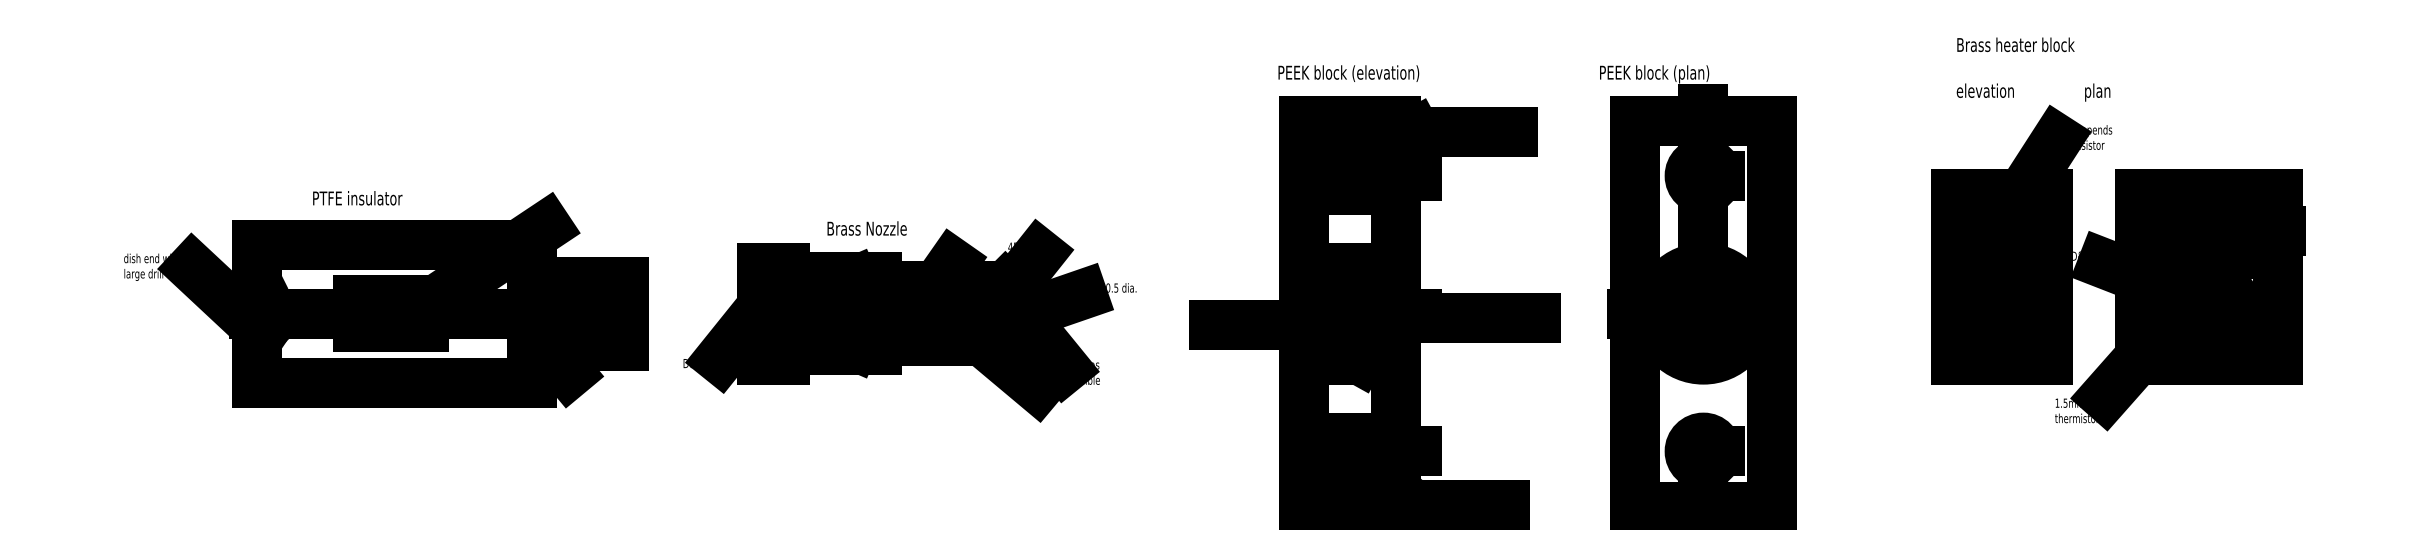
<metadata>
{"format":"dxf","ext":"dxf","renderer":"ezdxf+matplotlib","layout":"modelspace","background":"white","min_lineweight":24,"dpi":150}
</metadata>
<code>
0
SECTION
2
ENTITIES
0
HATCH
8
hatch
10
0
20
0
30
0
210
0
220
0
230
1
2
ANSI31
70
0
71
0
91
1
92
1
93
13
72
1
10
5
20
5
11
7.5
21
5
72
1
10
7.5
20
5
11
7.5
21
4
72
1
10
7.5
20
4
11
17.5
21
4
72
1
10
17.5
20
4
11
17.5
21
3
72
1
10
17.5
20
3
11
17.5
21
2.5
72
1
10
17.5
20
2.5
11
32
21
2.5
72
1
10
32
20
2.5
11
34.25
21
0.25
72
1
10
34.25
20
0.25
11
32.36
21
0.25
72
1
10
32.36
20
0.25
11
31.5
21
1.75
72
1
10
31.5
20
1.75
11
15.75
21
1.75
72
1
10
15.75
20
1.75
11
15
21
3.5
72
1
10
15
20
3.5
11
5
21
3.5
72
1
10
5
20
3.5
11
5
21
5
97
0
75
0
76
1
52
0
41
1
77
0
78
1
53
45
43
0
44
0
45
-0.08839
46
0.08839
79
0
98
0
0
HATCH
8
hatch
10
0
20
0
30
0
210
0
220
0
230
1
2
ANSI31
70
0
71
0
91
1
92
1
93
13
72
1
10
5
20
-5
11
7.5
21
-5
72
1
10
7.5
20
-5
11
7.5
21
-4
72
1
10
7.5
20
-4
11
17.5
21
-4
72
1
10
17.5
20
-4
11
17.5
21
-3
72
1
10
17.5
20
-3
11
17.5
21
-2.5
72
1
10
17.5
20
-2.5
11
32
21
-2.5
72
1
10
32
20
-2.5
11
34.25
21
-0.25
72
1
10
34.25
20
-0.25
11
32.36
21
-0.25
72
1
10
32.36
20
-0.25
11
31.5
21
-1.75
72
1
10
31.5
20
-1.75
11
15.75
21
-1.75
72
1
10
15.75
20
-1.75
11
15
21
-3.5
72
1
10
15
20
-3.5
11
5
21
-3.5
72
1
10
5
20
-3.5
11
5
21
-5
97
0
75
0
76
1
52
0
41
1
77
0
78
1
53
45
43
0
44
0
45
-0.08839
46
0.08839
79
0
98
0
0
LINE
8
outlines
10
5
20
-5
30
0
11
7.5
21
-5
31
0
0
LINE
8
outlines
10
7.5
20
-5
30
0
11
7.5
21
-4
31
0
0
LINE
8
outlines
10
5
20
5
30
0
11
7.5
21
5
31
0
0
LINE
8
outlines
10
7.5
20
5
30
0
11
7.5
21
4
31
0
0
LINE
8
outlines
10
5
20
3.5
30
0
11
15
21
3.5
31
0
0
LINE
8
outlines
10
15
20
3.5
30
0
11
15
21
-3.5
31
0
0
LINE
8
outlines
10
15
20
-3.5
30
0
11
5
21
-3.5
31
0
0
LINE
8
outlines
10
5
20
3
30
0
11
15
21
3
31
0
0
LINE
8
outlines
10
5
20
-3
30
0
11
15
21
-3
31
0
0
LINE
8
outlines
10
31.5
20
1.75
30
0
11
31.5
21
-1.75
31
0
0
LINE
8
outlines
10
15.75
20
1.75
30
0
11
15.75
21
-1.75
31
0
0
LINE
8
outlines
10
32.36
20
0.25
30
0
11
32.36
21
-0.25
31
0
0
LINE
8
outlines
10
34.25
20
0.25
30
0
11
34.25
21
-0.25
31
0
0
LINE
8
outlines
10
15.75
20
1.75
30
0
11
31.5
21
1.75
31
0
0
LINE
8
outlines
10
15
20
3.5
30
0
11
15.75
21
1.75
31
0
0
LINE
8
outlines
10
15.75
20
-1.75
30
0
11
15
21
-3.5
31
0
0
LINE
8
outlines
10
31.5
20
-1.75
30
0
11
15.75
21
-1.75
31
0
0
LINE
8
outlines
10
31.5
20
1.75
30
0
11
32.36
21
0.25
31
0
0
LINE
8
outlines
10
32.36
20
-0.25
30
0
11
31.5
21
-1.75
31
0
0
LINE
8
outlines
10
32.36
20
0.25
30
0
11
34.25
21
0.25
31
0
0
LINE
8
outlines
10
32.36
20
-0.25
30
0
11
34.25
21
-0.25
31
0
0
LINE
8
outlines
10
5
20
5
30
0
11
5
21
3.5
31
0
0
LINE
8
outlines
10
5
20
3.5
30
0
11
5
21
-3
31
0
0
LINE
8
outlines
10
5
20
-3
30
0
11
5
21
-3.5
31
0
0
LINE
8
outlines
10
5
20
-3.5
30
0
11
5
21
-5
31
0
0
LINE
8
outlines
10
5
20
-5
30
0
11
7.5
21
-5
31
0
0
LINE
8
outlines
10
-10
20
3.5
30
0
11
-10
21
-3.5
31
0
0
LINE
8
outlines
10
-10
20
-3.5
30
0
11
-20
21
-3.5
31
0
0
LINE
8
outlines
10
-20
20
-3.5
30
0
11
-20
21
3.5
31
0
0
LINE
8
outlines
10
-20
20
3.5
30
0
11
-10
21
3.5
31
0
0
LINE
8
outlines
10
-10
20
3
30
0
11
-20
21
3
31
0
0
LINE
8
outlines
10
-10
20
-3
30
0
11
-20
21
-3
31
0
0
LINE
8
outlines
10
-20
20
3.5
30
0
11
-20
21
7.5
31
0
0
LINE
8
outlines
10
-20
20
-7.5
30
0
11
-20
21
-3.5
31
0
0
LINE
8
outlines
10
-20
20
7.5
30
0
11
-50
21
7.5
31
0
0
LINE
8
outlines
10
-50
20
-7.5
30
0
11
-20
21
-7.5
31
0
0
LINE
8
outlines
10
-50
20
7.5
30
0
11
-50
21
-7.5
31
0
0
LINE
8
outlines
10
-50
20
3.5
30
0
11
-49
21
1.5
31
0
0
LINE
8
outlines
10
-49
20
1.5
30
0
11
-49
21
-1.5
31
0
0
LINE
8
outlines
10
-49
20
-1.5
30
0
11
-50
21
-3
31
0
0
LINE
8
outlines
10
-10
20
1.5
30
0
11
-49
21
1.5
31
0
0
LINE
8
outlines
10
-10
20
-1.5
30
0
11
-49
21
-1.5
31
0
0
LINE
8
outlines
10
100
20
5
30
0
11
100
21
5
31
0
0
LINE
8
outlines
10
100
20
20
30
0
11
100
21
-20
31
0
0
LINE
8
outlines
10
115
20
-20
30
0
11
115
21
20
31
0
0
LINE
8
outlines
10
100
20
20
30
0
11
100
21
21
31
0
0
LINE
8
outlines
10
100
20
21
30
0
11
115
21
21
31
0
0
LINE
8
outlines
10
115
20
21
30
0
11
115
21
20
31
0
0
LINE
8
outlines
10
100
20
-20
30
0
11
100
21
-21
31
0
0
LINE
8
outlines
10
100
20
-21
30
0
11
115
21
-21
31
0
0
LINE
8
outlines
10
115
20
-21
30
0
11
115
21
-20
31
0
0
LINE
8
outlines
10
64
20
21
30
0
11
74
21
21
31
0
0
LINE
8
outlines
10
74
20
21
30
0
11
74
21
-21
31
0
0
LINE
8
outlines
10
74
20
-21
30
0
11
64
21
-21
31
0
0
LINE
8
outlines
10
64
20
-21
30
0
11
64
21
21
31
0
0
LINE
8
outlines
10
64
20
16.5
30
0
11
74
21
16.5
31
0
0
LINE
8
outlines
10
64
20
13.5
30
0
11
74
21
13.5
31
0
0
LINE
8
outlines
10
64
20
-13.5
30
0
11
74
21
-13.5
31
0
0
LINE
8
outlines
10
64
20
-16.5
30
0
11
74
21
-16.5
31
0
0
LINE
8
outlines
10
64
20
4
30
0
11
66
21
4
31
0
0
LINE
8
outlines
10
66.75
20
5
30
0
11
74
21
5
31
0
0
LINE
8
outlines
10
64
20
-4
30
0
11
66
21
-4
31
0
0
LINE
8
outlines
10
66.5
20
-5
30
0
11
74
21
-5
31
0
0
LINE
8
outlines
10
66
20
-4
30
0
11
66
21
4.25
31
0
0
LINE
8
outlines
10
66.75
20
-5
30
0
11
66.75
21
5
31
0
0
CIRCLE
8
hatch
10
107.5
20
15
30
0
40
1.5
0
CIRCLE
8
hatch
10
107.5
20
-15
30
0
40
1.5
0
CIRCLE
8
hatch
10
107.5
20
0
30
0
40
4
0
CIRCLE
8
hatch
10
107.5
20
0
30
0
40
5
0
LINE
8
outlines
10
66
20
4
30
0
11
66.75
21
5
31
0
0
LINE
8
outlines
10
66
20
-4
30
0
11
66.5
21
-5
31
0
0
MTEXT
8
Names
10
12
20
10
30
0
40
1.5
41
100
71
1
72
2
1
Brass\~Nozzle
7
normallatin1
50
0
73
0
44
1
0
MTEXT
8
Names
10
-44.01
20
13.29
30
0
40
1.5
41
100
71
1
72
2
1
PTFE\~insulator
7
normallatin1
50
0
73
0
44
1
0
MTEXT
8
Names
10
61.1
20
26.98
30
0
40
1.5
41
100
71
1
72
2
1
PEEK\~block\~(elevation)
7
normallatin1
50
0
73
0
44
1
0
MTEXT
8
Names
10
96.1
20
26.98
30
0
40
1.5
41
100
71
1
72
2
1
PEEK\~block\~(plan)
7
normallatin1
50
0
73
0
44
1
0
DIMENSION
8
dimensions
10
7.5
20
-7.812
30
0
11
6.25
21
-6.187
31
0
70
0
71
5
72
0
41
1
42
0
1

3
Standard
13
5
23
-5
33
0
14
7.5
24
-5
34
0
50
0
0
DIMENSION
8
dimensions
10
15
20
-9.243
30
0
11
10
21
-7.618
31
0
70
0
71
5
72
0
41
1
42
0
1

3
Standard
13
5
23
-5
33
0
14
15
24
-3.5
34
0
50
0
0
DIMENSION
8
dimensions
10
3.249
20
5
30
0
11
1.624
21
2e-16
31
0
70
0
71
5
72
0
41
1
42
0
1

3
Standard
13
5
23
-5
33
0
14
5
24
5
34
0
50
90
0
LEADER
8
dimensions
3
Standard
71
1
72
0
73
3
74
0
75
0
40
1
41
10
76
4
10
6.816
20
2.997
10
0.4351
20
-4.931
10
0.4351
20
-4.931
10
0.4351
20
-4.931
0
LEADER
8
dimensions
3
Standard
71
1
72
0
73
3
74
0
75
0
40
1
41
10
76
3
10
23.3
20
1.74
10
35
20
-8.073
10
35
20
-8.073
0
MTEXT
8
dimensions
10
-3.626
20
-4.931
30
0
40
1
41
100
71
1
72
2
1
D&T\~M7
7
normallatin1
50
0
73
0
44
1
0
LEADER
8
dimensions
3
Standard
71
1
72
0
73
3
74
0
75
0
40
1
41
10
76
2
10
32
20
2.514
10
35.19
20
6.526
0
LEADER
8
dimensions
3
Standard
71
1
72
0
73
3
74
0
75
0
40
1
41
10
76
2
10
34.28
20
0.145
10
39.88
20
2.079
0
MTEXT
8
dimensions
10
31.76
20
7.735
30
0
40
1
41
100
71
1
72
2
1
45\~deg\~cone
7
normallatin1
50
0
73
0
44
1
0
MTEXT
8
dimensions
10
39.16
20
3.287
30
0
40
1
41
100
71
1
72
2
1
nozzle\~0.5\~dia.
7
normallatin1
50
0
73
0
44
1
0
LEADER
8
dimensions
3
Standard
71
1
72
0
73
3
74
0
75
0
40
1
41
10
76
2
10
33.32
20
-0.2397
10
37.97
20
-5.944
0
MTEXT
8
dimensions
10
38.06
20
-5.081
30
0
40
1
41
100
71
1
72
2
1
short\~as\Ppossible
7
normallatin1
50
0
73
0
44
1
0
MTEXT
8
dimensions
10
32.11
20
-7.928
30
0
40
1
41
100
71
1
72
2
1
3.5\~dia.
7
normallatin1
50
0
73
0
44
1
0
DIMENSION
8
dimensions
10
-20
20
-10
30
0
11
-35
21
-8.375
31
0
70
0
71
5
72
0
41
1
42
0
1

3
Standard
13
-50
23
-7.5
33
0
14
-20
24
-7.5
34
0
50
0
0
DIMENSION
8
dimensions
10
-10
20
-12.5
30
0
11
-30
21
-10.88
31
0
70
0
71
5
72
0
41
1
42
0
1

3
Standard
13
-50
23
-7.5
33
0
14
-10
24
-3.5
34
0
50
0
0
DIMENSION
8
dimensions
10
-54
20
-7.5
30
0
11
-55.62
21
6e-16
31
0
70
0
71
5
72
0
41
1
42
0
1

3
Standard
13
-50
23
7.5
33
0
14
-50
24
-7.5
34
0
50
90
0
LEADER
8
dimensions
3
Standard
71
1
72
0
73
3
74
0
75
0
40
1
41
10
76
3
10
-18.5
20
-3.5
10
-16
20
-6.5
10
-16
20
-6.5
0
MTEXT
8
dimensions
10
-16.5
20
-7
30
0
40
1
41
100
71
1
72
2
1
M7
7
normallatin1
50
0
73
0
44
1
0
MTEXT
8
dimensions
10
-20.5
20
10.5
30
0
40
1
41
100
71
1
72
2
1
3.5\~dia.
7
normallatin1
50
0
73
0
44
1
0
LEADER
8
dimensions
3
Standard
71
1
72
0
73
3
74
0
75
0
40
1
41
10
76
4
10
-30.5
20
1.5
10
-18.5
20
9.5
10
-18.5
20
9.5
10
-18.5
20
9.5
0
MTEXT
8
dimensions
10
-64.5
20
6.5
30
0
40
1
41
100
71
1
72
2
1
dish\~end\~with\Plarge\~drill
7
normallatin1
50
0
73
0
44
1
0
LEADER
8
dimensions
3
Standard
71
1
72
0
73
3
74
0
75
0
40
1
41
10
76
3
10
-49.5
20
-2
10
-57
20
5
10
-57
20
5
0
DIMENSION
8
dimensions
10
74
20
-26.25
30
0
11
69
21
-24.62
31
0
70
0
71
5
72
1
41
1
42
0
1

3
Standard
13
64
23
-21
33
0
14
74
24
-21
34
0
50
0
0
MTEXT
8
dimensions
10
79.25
20
1.5
30
0
40
1.5
41
100
71
1
72
2
1
10\~mm\~dia
7
normallatin1
50
0
73
1
44
1
0
MTEXT
8
dimensions
10
54.25
20
0.75
30
0
40
1.5
41
100
71
1
72
2
1
8\~mm\~dia
7
normallatin1
50
0
73
1
44
1
0
DIMENSION
8
dimensions
10
97.25
20
15
30
0
11
95.63
21
7.5
31
0
70
0
71
5
72
1
41
1
42
0
1

3
Standard
13
100
23
0
33
0
14
105
24
15
34
0
50
90
0
DIMENSION
8
dimensions
10
94.57
20
21
30
0
11
92.94
21
10.5
31
0
70
0
71
5
72
1
41
1
42
0
1

3
Standard
13
100
23
0
33
0
14
100
24
21
34
0
50
90
0
DIMENSION
8
dimensions
10
115
20
-26.23
30
0
11
107.5
21
-24.61
31
0
70
0
71
5
72
1
41
1
42
0
1

3
Standard
13
100
23
-20
33
0
14
115
24
-20
34
0
50
0
0
LEADER
8
dimensions
3
Standard
71
1
72
0
73
3
74
0
75
0
40
1
41
10
76
3
10
70
20
-5
10
72.5
20
-0.5
10
89.25
20
-0.5
0
LEADER
8
dimensions
3
Standard
71
1
72
0
73
3
74
0
75
0
40
1
41
10
76
3
10
65
20
-4
10
62.75
20
-1.25
10
54.25
20
-1.25
0
MTEXT
8
dimensions
10
75.35
20
-1.172
30
0
40
1.5
41
100
71
1
72
2
1
drill\~7\~mm\~deep
7
normallatin1
50
0
73
0
44
1
0
LINE
8
centres
10
4
20
0
30
0
11
35
21
0
31
0
0
LINE
8
centres
10
-53
20
0
30
0
11
-7
21
0
31
0
0
LINE
8
centres
10
105
20
-15
30
0
11
112
21
-15
31
0
0
LINE
8
centres
10
106
20
15
30
0
11
112
21
15
31
0
0
LINE
8
centres
10
107.5
20
25
30
0
11
107.5
21
-23
31
0
0
LINE
8
centres
10
97
20
0
30
0
11
114
21
0
31
0
0
LINE
8
centres
10
62
20
0
30
0
11
79
21
0
31
0
0
LINE
8
centres
10
62
20
15
30
0
11
79
21
15
31
0
0
LINE
8
centres
10
62
20
-15
30
0
11
79
21
-15
31
0
0
MTEXT
8
dimensions
10
77
20
22
30
0
40
1.5
41
100
71
1
72
2
1
3\~mm\~dia
7
normallatin1
50
0
73
1
44
1
0
MTEXT
8
dimensions
10
76.25
20
-18.25
30
0
40
1.5
41
100
71
1
72
2
1
3\~mm\~dia
7
normallatin1
50
0
73
1
44
1
0
LEADER
8
dimensions
3
Standard
71
1
72
0
73
3
74
0
75
0
40
1
41
10
76
3
10
70.91
20
-16.54
10
75.86
20
-20.8
10
85.91
20
-20.8
0
LEADER
8
dimensions
3
Standard
71
1
72
0
73
3
74
0
75
0
40
1
41
10
76
3
10
70.23
20
16.54
10
76.2
20
19.77
10
86.77
20
19.77
0
LINE
8
outlines
10
17.5
20
3
30
0
11
31.5
21
3
31
0
0
LINE
8
outlines
10
17.5
20
4
30
0
11
17.5
21
3
31
0
0
LINE
8
outlines
10
7.5
20
4
30
0
11
17.5
21
4
31
0
0
LINE
8
outlines
10
17.5
20
-3
30
0
11
31.5
21
-3
31
0
0
LINE
8
outlines
10
17.5
20
-4
30
0
11
17.5
21
-3
31
0
0
LINE
8
outlines
10
7.5
20
-4
30
0
11
17.5
21
-4
31
0
0
LINE
8
outlines
10
17.5
20
3
30
0
11
17.5
21
2.5
31
0
0
LINE
8
outlines
10
17.5
20
2.5
30
0
11
32
21
2.5
31
0
0
LINE
8
outlines
10
17.5
20
-3
30
0
11
17.5
21
-2.5
31
0
0
LINE
8
outlines
10
17.5
20
-2.5
30
0
11
32
21
-2.5
31
0
0
LINE
8
outlines
10
31.5
20
3
30
0
11
32
21
2.5
31
0
0
LINE
8
outlines
10
32
20
2.5
30
0
11
34.25
21
0.25
31
0
0
LINE
8
outlines
10
34.25
20
-0.25
30
0
11
32
21
-2.5
31
0
0
LINE
8
outlines
10
32
20
-2.5
30
0
11
31.5
21
-3
31
0
0
MTEXT
8
Names
10
25.25
20
6.75
30
0
40
1
41
100
71
1
72
2
1
M6
7
normallatin1
50
0
73
0
44
1
0
LEADER
8
Names
3
Standard
71
1
72
0
73
3
74
0
75
0
40
1
41
10
76
4
10
24
20
3
10
25.75
20
5.5
10
25.75
20
5.5
10
25.75
20
5.5
0
DIMENSION
8
dimensions
10
17.5
20
-12
30
0
11
11.25
21
-10.38
31
0
70
0
71
5
72
0
41
1
42
0
1

3
Standard
13
5
23
-5
33
0
14
17.5
24
-4
34
0
50
0
0
DIMENSION
8
dimensions
10
31.5
20
-14.75
30
0
11
18.25
21
-13.12
31
0
70
0
71
5
72
0
41
1
42
0
1

3
Standard
13
5
23
-5
33
0
14
31.5
24
-3
34
0
50
0
0
LINE
8
outlines
10
135
20
13
30
0
11
145
21
13
31
0
0
LINE
8
outlines
10
145
20
13
30
0
11
145
21
-5
31
0
0
LINE
8
outlines
10
135
20
-5
30
0
11
135
21
13
31
0
0
LINE
8
outlines
10
145
20
-5
30
0
11
135
21
-5
31
0
0
CIRCLE
8
outlines
10
140
20
9
30
0
40
2.512
0
LINE
8
outlines
10
155
20
-5
30
0
11
155
21
13
31
0
0
CIRCLE
8
outlines
10
162.5
20
0
30
0
40
3.25
0
ARC
8
outlines
10
162.5
20
0
30
0
40
2.761
50
148
51
49.4
0
LINE
8
outlines
10
157
20
-5
30
0
11
157
21
-1.25
31
0
0
LINE
8
outlines
10
157
20
-1.25
30
0
11
157.8
21
-0.5
31
0
0
LINE
8
outlines
10
157.8
20
-0.5
30
0
11
158.5
21
-1.25
31
0
0
LINE
8
outlines
10
158.5
20
-1.25
30
0
11
158.5
21
-5
31
0
0
LINE
8
outlines
10
158.5
20
-1.25
30
0
11
157
21
-1.25
31
0
0
LINE
8
outlines
10
144
20
-5
30
0
11
144
21
-1.25
31
0
0
LINE
8
outlines
10
144
20
-1.25
30
0
11
143.2
21
-0.5
31
0
0
LINE
8
outlines
10
143.2
20
-0.5
30
0
11
142.5
21
-1.25
31
0
0
LINE
8
outlines
10
142.5
20
-1.25
30
0
11
142.5
21
-5
31
0
0
LINE
8
outlines
10
144
20
-1.25
30
0
11
142.5
21
-1.25
31
0
0
LINE
8
centres
10
132.5
20
0
30
0
11
147.8
21
0
31
0
0
LINE
8
centres
10
156.8
20
0
30
0
11
167
21
0
31
0
0
LINE
8
centres
10
162.5
20
4.25
30
0
11
162.5
21
-4.25
31
0
0
LINE
8
centres
10
135.8
20
9
30
0
11
143.8
21
9
31
0
0
LINE
8
centres
10
140
20
12.5
30
0
11
140
21
5.5
31
0
0
LINE
8
centres
10
157.8
20
0.75
30
0
11
157.8
21
-6.25
31
0
0
LINE
8
centres
10
143.2
20
0.75
30
0
11
143.2
21
-6.5
31
0
0
DIMENSION
8
dimensions
10
140
20
-9.5
30
0
11
137.5
21
-7.875
31
0
70
0
71
5
72
0
41
1
42
0
1

3
Standard
13
135
23
-5
33
0
14
140
24
9
34
0
50
0
0
DIMENSION
8
dimensions
10
143.2
20
-13.25
30
0
11
139.1
21
-11.62
31
0
70
0
71
5
72
0
41
1
42
0
1

3
Standard
13
135
23
-5
33
0
14
143.2
24
-5
34
0
50
0
0
DIMENSION
8
dimensions
10
145
20
-16.25
30
0
11
140
21
-14.62
31
0
70
0
71
5
72
0
41
1
42
0
1

3
Standard
13
135
23
-5
33
0
14
145
24
-5
34
0
50
0
0
DIMENSION
8
dimensions
10
157.8
20
-9.25
30
0
11
156.4
21
-7.625
31
0
70
0
71
5
72
0
41
1
42
0
1

3
Standard
13
155
23
-5
33
0
14
157.8
24
-5
34
0
50
0
0
DIMENSION
8
dimensions
10
162.5
20
-12.5
30
0
11
158.8
21
-10.88
31
0
70
0
71
5
72
0
41
1
42
0
1

3
Standard
13
155
23
-5
33
0
14
162.5
24
-4
34
0
50
0
0
LINE
8
outlines
10
170
20
-5
30
0
11
170
21
13
31
0
0
DIMENSION
8
dimensions
10
170
20
-16.25
30
0
11
162.5
21
-14.62
31
0
70
0
71
5
72
0
41
1
42
0
1

3
Standard
13
155
23
-5
33
0
14
170
24
-5
34
0
50
0
0
LINE
8
outlines
10
155
20
13
30
0
11
170
21
13
31
0
0
LINE
8
outlines
10
155
20
11.5
30
0
11
170
21
11.5
31
0
0
LINE
8
outlines
10
155
20
6.5
30
0
11
170
21
6.5
31
0
0
LINE
8
outlines
10
170
20
-5
30
0
11
155
21
-5
31
0
0
LINE
8
centres
10
153
20
9
30
0
11
173.1
21
9
31
0
0
DIMENSION
8
dimensions
10
129
20
7e-16
30
0
11
127.4
21
-2.5
31
0
70
0
71
5
72
0
41
1
42
0
1

3
Standard
13
135
23
-5
33
0
14
135
24
0
34
0
50
90
0
DIMENSION
8
dimensions
10
126.2
20
9
30
0
11
124.6
21
2
31
0
70
0
71
5
72
0
41
1
42
0
1

3
Standard
13
135
23
-5
33
0
14
135.8
24
9
34
0
50
90
0
DIMENSION
8
dimensions
10
123.2
20
13
30
0
11
121.6
21
4
31
0
70
0
71
5
72
0
41
1
42
0
1

3
Standard
13
135
23
-5
33
0
14
135
24
13
34
0
50
90
0
DIMENSION
8
dimensions
10
148
20
-0.5
30
0
11
146.4
21
-2.625
31
0
70
0
71
5
72
0
41
1
42
0
1

3
Standard
13
145
23
-4.75
33
0
14
144.5
24
-0.5
34
0
50
90
0
POINT
8
outlines
10
145
20
3.25
30
0
0
POINT
8
outlines
10
135
20
3.25
30
0
0
LINE
8
outlines
10
145
20
3.25
30
0
11
135
21
3.25
31
0
0
LINE
8
outlines
10
145
20
-3.25
30
0
11
135
21
-3.25
31
0
0
LINE
8
outlines
10
135
20
-2.75
30
0
11
145
21
-2.75
31
0
0
LINE
8
outlines
10
135
20
2.75
30
0
11
145
21
2.75
31
0
0
MTEXT
8
Names
10
146.2
20
20.5
30
0
40
1
41
100
71
1
72
2
1
Dia\~depends\Pon\~resistor
7
normallatin1
50
0
73
0
44
1
0
MTEXT
8
Names
10
147.5
20
6.75
30
0
40
1
41
100
71
1
72
2
1
D&T\~M6
7
normallatin1
50
0
73
0
44
1
0
MTEXT
8
Names
10
145.8
20
-9.25
30
0
40
1
41
100
71
1
72
2
1
1.5mm\~dia\~for\Pthermistor
7
normallatin1
50
0
73
0
44
1
0
LEADER
8
Names
3
Standard
71
1
72
0
73
3
74
0
75
0
40
1
41
10
76
3
10
141
20
11.25
10
146
20
19
10
146
20
19
0
LEADER
8
Names
3
Standard
71
1
72
0
73
3
74
0
75
0
40
1
41
10
76
2
10
160
20
2
10
151
20
5.5
0
LEADER
8
Names
3
Standard
71
1
72
0
73
3
74
0
75
0
40
1
41
10
76
2
10
157
20
-2.5
10
151.2
20
-9
0
MTEXT
8
Names
10
135
20
30
30
0
40
1.5
41
100
71
1
72
2
1
Brass\~heater\~block\P\Pelevation\~\~\~\~\~\~\~\~\~\~\~\~\~\~\~\~\~plan
7
normallatin1
50
0
73
0
44
1
0
DIMENSION
8
dimensions
10
38.75
20
-4
30
0
11
37.12
21
-2e-16
31
0
70
0
71
5
72
1
41
1
42
0
1

3
Standard
13
17.5
23
4
33
0
14
17.5
24
-4
34
0
50
90
0
ENDSEC
0
EOF

</code>
